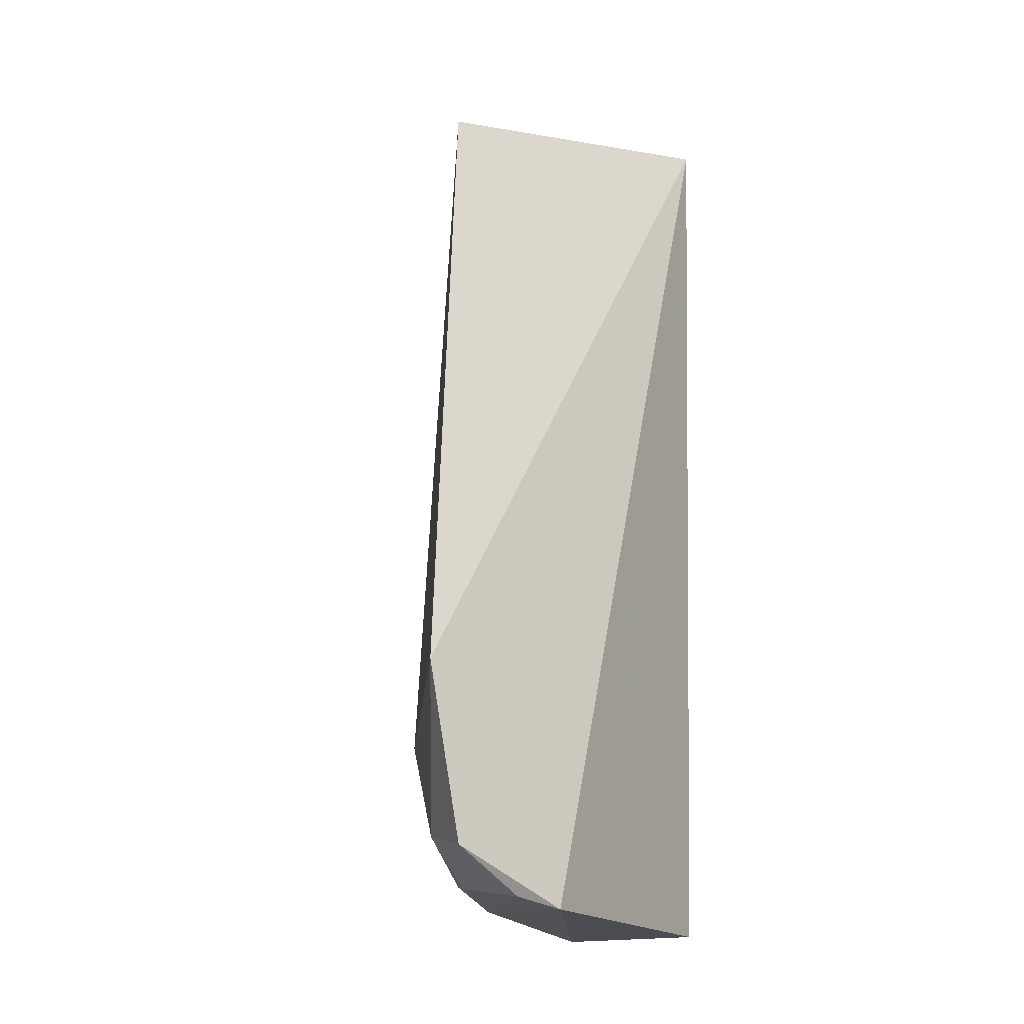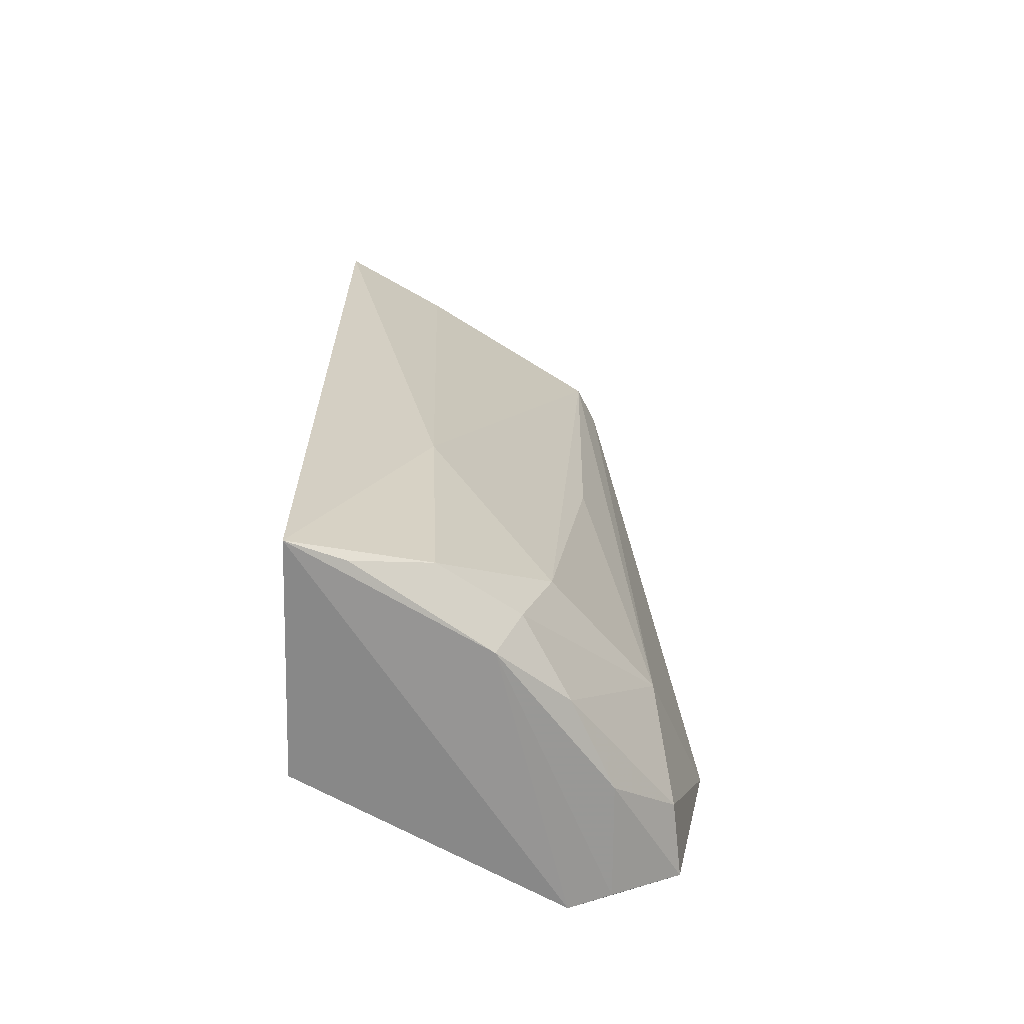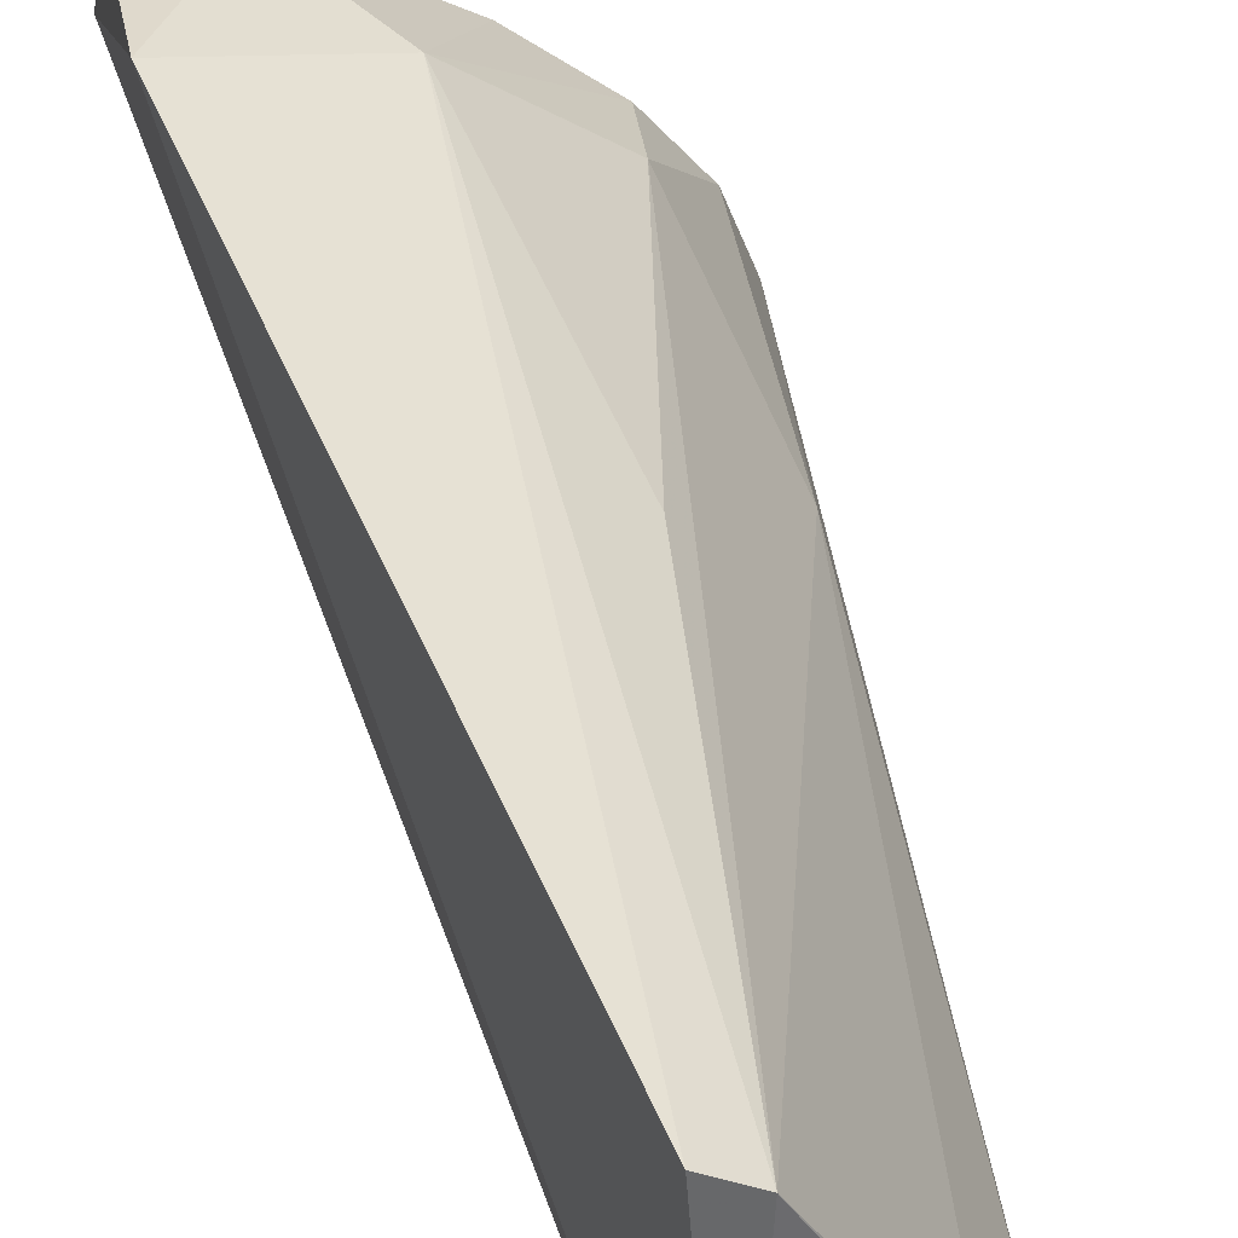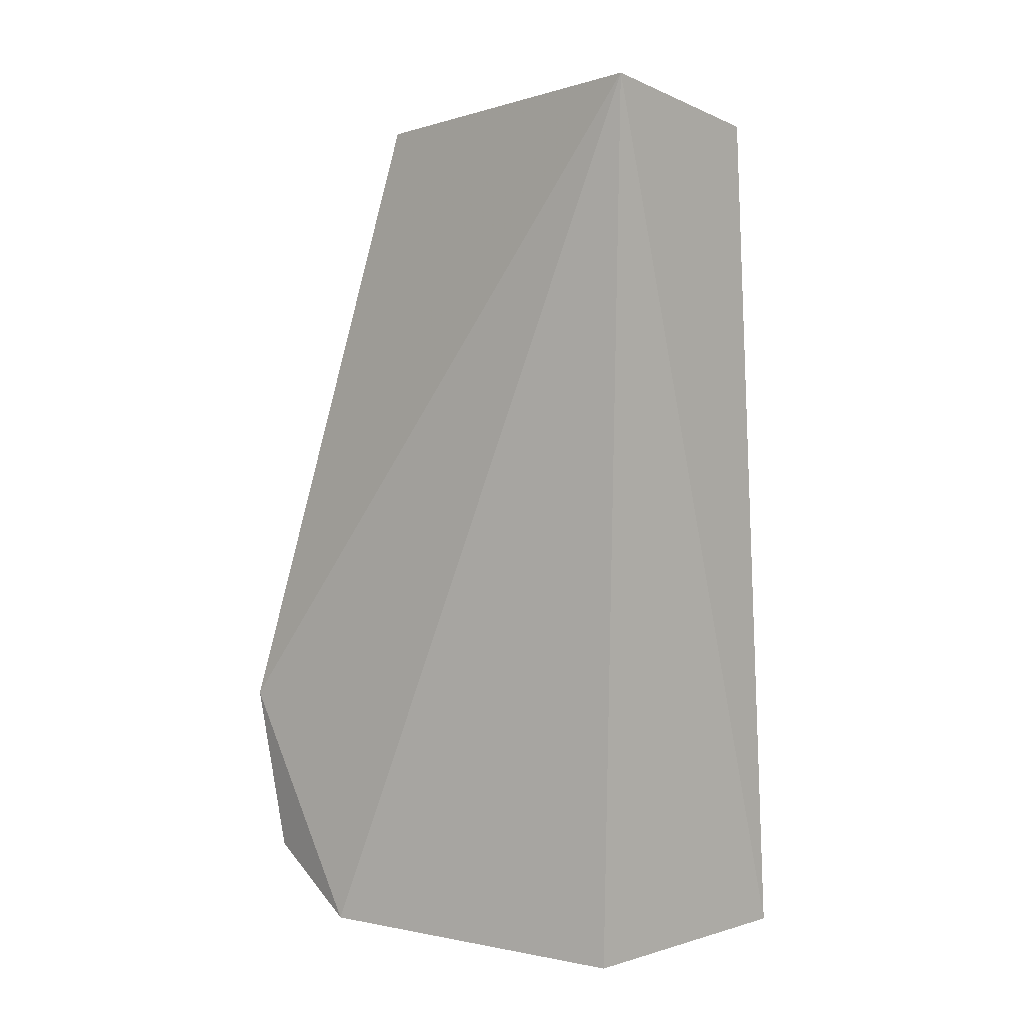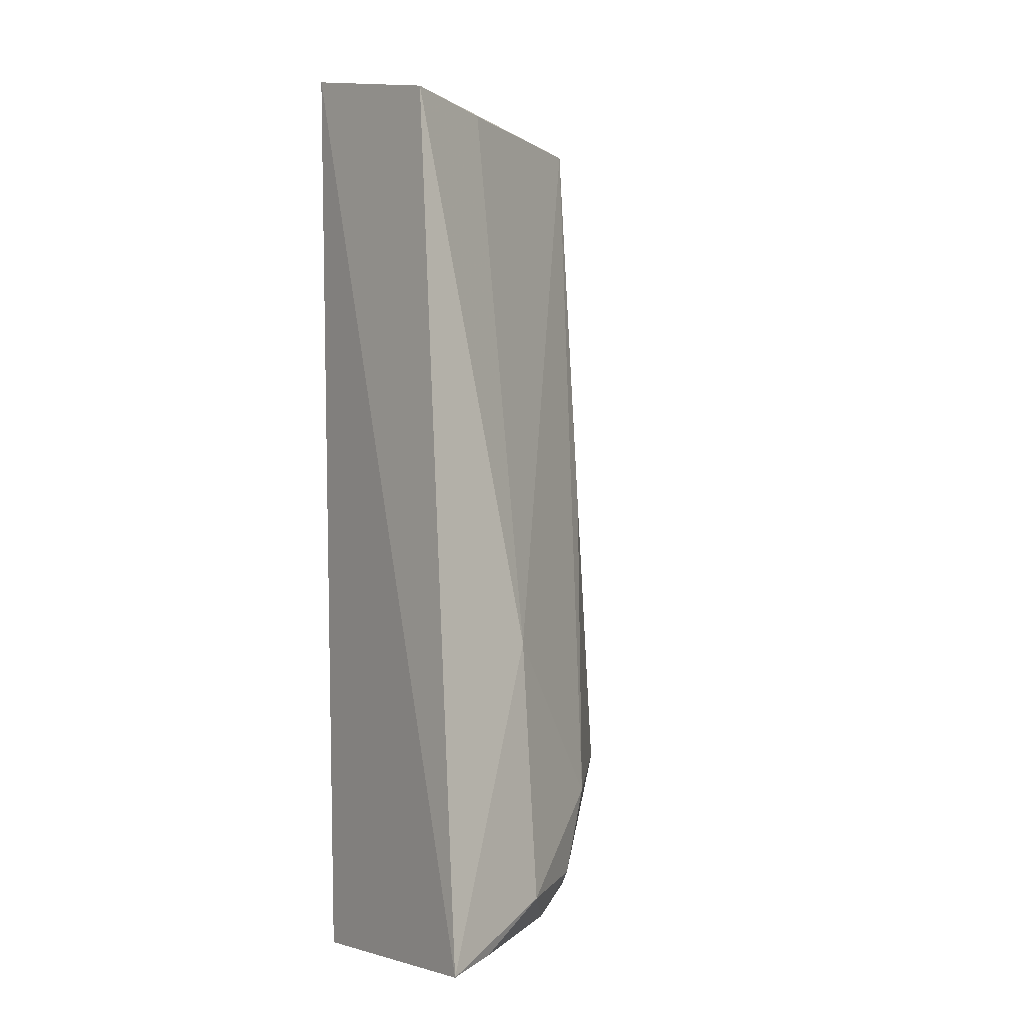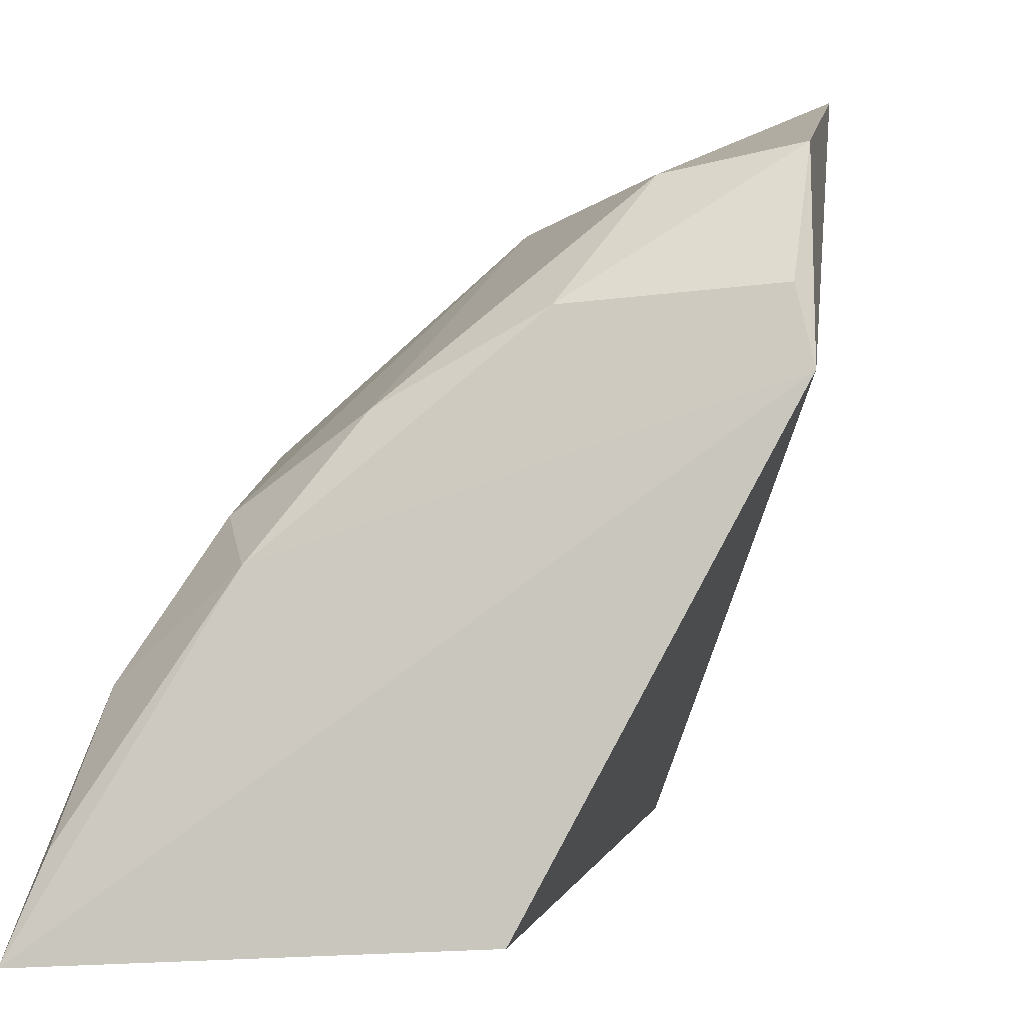
<metadata>
{"format":"obj","ext":"obj","renderer":"f3d","projection":"perspective","resolution":1024,"background":"white","views":[{"elev":-14.3,"azim":-123.2,"up":"+Z"},{"elev":-62.7,"azim":85.0,"up":"+Z"},{"elev":46.0,"azim":-12.8,"up":"+Y"},{"elev":7.7,"azim":-41.9,"up":"+Z"},{"elev":-3.3,"azim":53.2,"up":"+Z"},{"elev":0.5,"azim":-173.6,"up":"+Y"}]}
</metadata>
<code>
v 0.03791 0.1388 0.06116
v 0.048 0.1193 0.06105
v 0.04949 0.1277 0.008023
v 0.02733 0.1375 0.005407
v 0.03635 0.1188 0.06388
v 0.03723 0.1423 0.01606
v 0.04893 0.127 0.02473
v 0.02728 0.1471 0.02022
v 0.05225 0.1192 0.004237
v 0.04526 0.1349 0.0144
v 0.03548 0.1396 0.006941
v 0.04475 0.1262 0.06085
v 0.03542 0.1404 0.06101
v 0.03659 0.1201 0.004227
v 0.04107 0.138 0.03466
v 0.03245 0.1438 0.009896
v 0.04499 0.1315 0.00597
v 0.04124 0.1364 0.007385
v 0.02763 0.1447 0.009116
v 0.02802 0.1402 0.006136
v 0.05086 0.1228 0.005029
v 0.04595 0.133 0.00896
f 5 2 1
f 8 4 5
f 9 2 5
f 9 7 2
f 9 3 7
f 10 7 3
f 10 1 7
f 12 7 1
f 12 1 2
f 12 2 7
f 13 8 5
f 13 5 1
f 13 1 6
f 13 6 8
f 14 9 5
f 14 5 4
f 14 4 9
f 15 10 6
f 15 6 1
f 15 1 10
f 16 8 6
f 17 9 4
f 18 16 6
f 18 17 11
f 18 11 16
f 19 16 11
f 19 4 8
f 19 8 16
f 20 17 4
f 20 11 17
f 20 19 11
f 20 4 19
f 21 17 3
f 21 3 9
f 21 9 17
f 22 18 6
f 22 6 10
f 22 10 3
f 22 3 17
f 22 17 18

</code>
